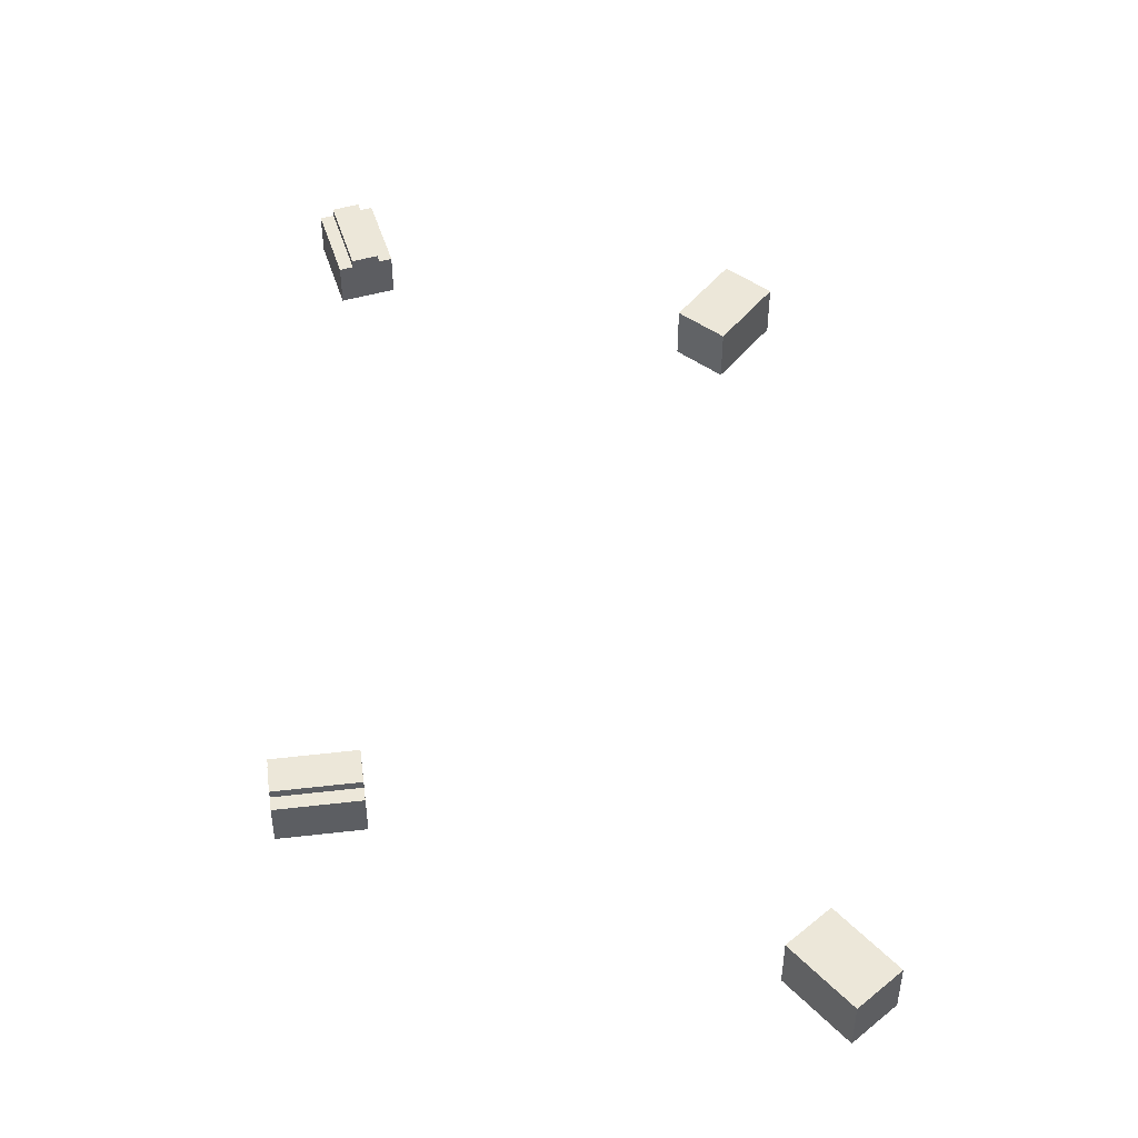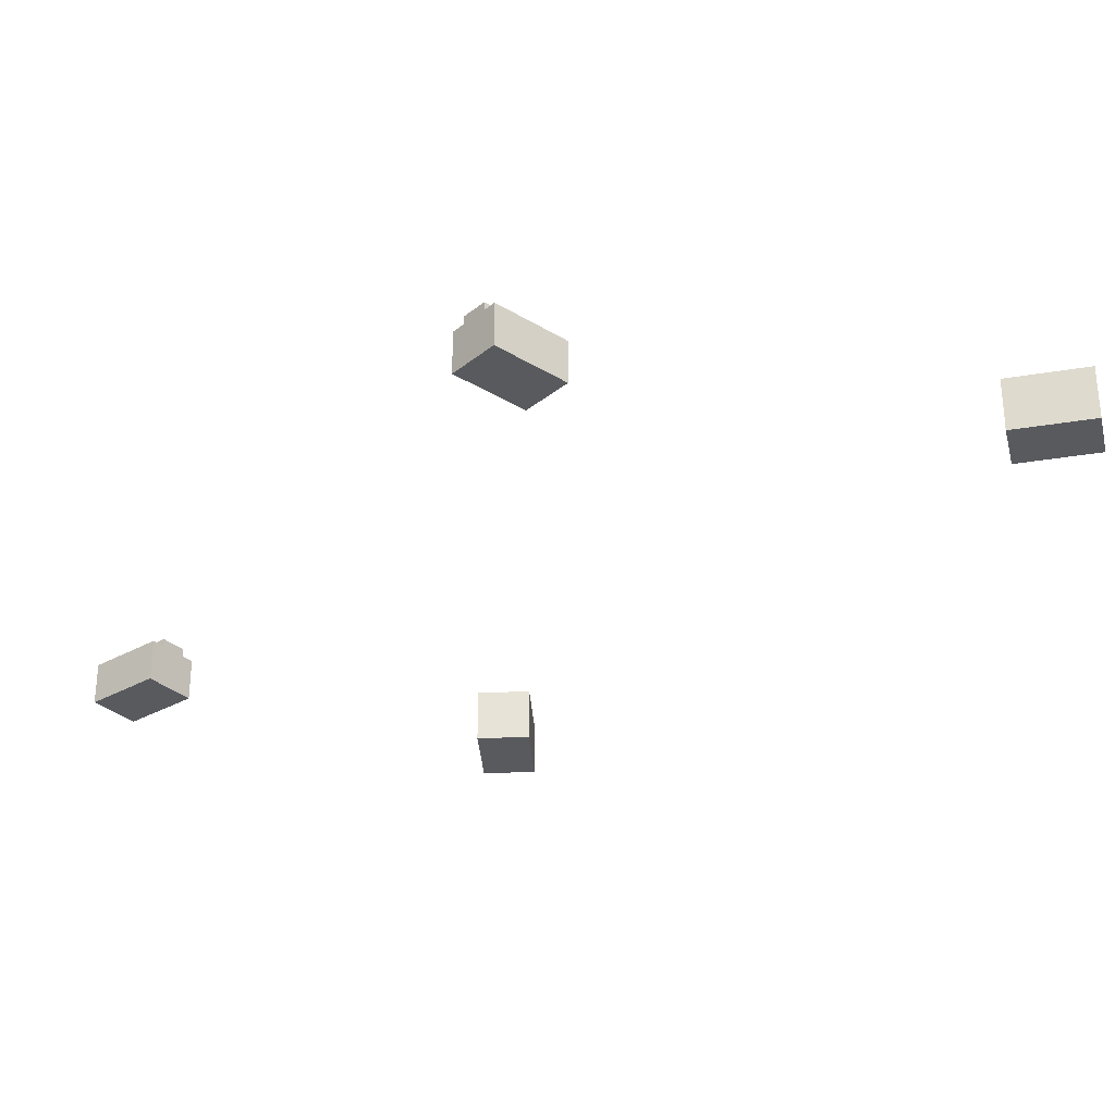
<metadata>
{"format":"obj","ext":"obj","renderer":"f3d","projection":"perspective","resolution":1024,"background":"white","views":[{"elev":49.7,"azim":137.7,"up":"+Y"},{"elev":-31.4,"azim":103.6,"up":"+Y"}]}
</metadata>
<code>
g ObjectsUnderwater
v -0.5 -0.5 0
v 0.5 0.5 0
v -0.5 0.5 0
v 0.5 -0.5 0
v -0.5 -0.5 1.5
v 0.5 0.5 1.5
v 0.5 -0.5 1.5
v -0.5 0.5 1.5
v -0.5 -0.5 0
v 0.5 -0.5 1.5
v 0.5 -0.5 0
v -0.5 -0.5 1.5
v 0.5 -0.5 0
v 0.5 0.5 1.5
v 0.5 0.5 0
v 0.5 -0.5 1.5
v 0.5 0.5 0
v -0.5 0.5 1.5
v -0.5 0.5 0
v 0.5 0.5 1.5
v -0.5 0.5 0
v -0.5 -0.5 1.5
v -0.5 -0.5 0
v -0.5 0.5 1.5
v 4.205 0.2964 9.427
v 4.062 -0.5036 9.632
v 4.062 0.2964 9.632
v 4.492 0.4464 9.017
v 4.492 0.2964 9.017
v 4.635 0.2964 8.812
v 4.635 -0.5036 8.812
v 4.205 0.4464 9.427
v 4.635 -0.5036 8.812
v 2.833 -0.5036 8.771
v 4.062 -0.5036 9.632
v 3.407 -0.5036 7.952
v 4.635 0.2964 8.812
v 3.407 -0.5036 7.952
v 4.635 -0.5036 8.812
v 3.407 0.2964 7.952
v 4.492 0.2964 9.017
v 3.407 0.2964 7.952
v 4.635 0.2964 8.812
v 3.263 0.2964 8.157
v 4.205 0.4464 9.427
v 3.263 0.4464 8.157
v 4.492 0.4464 9.017
v 2.977 0.4464 8.566
v 4.062 0.2964 9.632
v 2.977 0.2964 8.566
v 4.205 0.2964 9.427
v 2.833 0.2964 8.771
v 4.062 -0.5036 9.632
v 2.833 0.2964 8.771
v 4.062 0.2964 9.632
v 2.833 -0.5036 8.771
v 3.407 0.2964 7.952
v 2.833 -0.5036 8.771
v 3.407 -0.5036 7.952
v 3.263 0.2964 8.157
v 2.977 0.2964 8.566
v 2.833 0.2964 8.771
v 3.263 0.4464 8.157
v 2.977 0.4464 8.566
v 4.205 0.4464 9.427
v 2.977 0.2964 8.566
v 2.977 0.4464 8.566
v 4.205 0.2964 9.427
v 3.263 0.4464 8.157
v 4.492 0.2964 9.017
v 4.492 0.4464 9.017
v 3.263 0.2964 8.157
v -7.928 -0.5 11.43
v -7.754 0.5 12.42
v -7.928 0.5 11.43
v -7.754 -0.5 12.42
v -9.405 -0.5 11.69
v -9.232 0.5 12.68
v -9.232 -0.5 12.68
v -9.405 0.5 11.69
v -7.928 -0.5 11.43
v -9.232 -0.5 12.68
v -7.754 -0.5 12.42
v -9.405 -0.5 11.69
v -7.754 -0.5 12.42
v -9.232 0.5 12.68
v -7.754 0.5 12.42
v -9.232 -0.5 12.68
v -7.754 0.5 12.42
v -9.405 0.5 11.69
v -7.928 0.5 11.43
v -9.232 0.5 12.68
v -7.928 0.5 11.43
v -9.405 -0.5 11.69
v -7.928 -0.5 11.43
v -9.405 0.5 11.69
v -5.306 0.2964 18.73
v -5.533 -0.5036 18.62
v -5.533 0.2964 18.62
v -4.853 0.4464 18.94
v -4.853 0.2964 18.94
v -4.627 0.2964 19.04
v -4.627 -0.5036 19.04
v -5.306 0.4464 18.73
v -4.627 -0.5036 19.04
v -4.899 -0.5036 17.26
v -5.533 -0.5036 18.62
v -3.993 -0.5036 17.69
v -4.627 0.2964 19.04
v -3.993 -0.5036 17.69
v -4.627 -0.5036 19.04
v -3.993 0.2964 17.69
v -4.853 0.2964 18.94
v -3.993 0.2964 17.69
v -4.627 0.2964 19.04
v -4.219 0.2964 17.58
v -5.306 0.4464 18.73
v -4.219 0.4464 17.58
v -4.853 0.4464 18.94
v -4.672 0.4464 17.37
v -5.533 0.2964 18.62
v -4.672 0.2964 17.37
v -5.306 0.2964 18.73
v -4.899 0.2964 17.26
v -5.533 -0.5036 18.62
v -4.899 0.2964 17.26
v -5.533 0.2964 18.62
v -4.899 -0.5036 17.26
v -3.993 0.2964 17.69
v -4.899 -0.5036 17.26
v -3.993 -0.5036 17.69
v -4.219 0.2964 17.58
v -4.672 0.2964 17.37
v -4.899 0.2964 17.26
v -4.219 0.4464 17.58
v -4.672 0.4464 17.37
v -5.306 0.4464 18.73
v -4.672 0.2964 17.37
v -4.672 0.4464 17.37
v -5.306 0.2964 18.73
v -4.219 0.4464 17.58
v -4.853 0.2964 18.94
v -4.853 0.4464 18.94
v -4.219 0.2964 17.58
g ObjectsUnderwater_0
f 3 2 1
f 4 1 2
f 7 6 5
f 8 5 6
f 11 10 9
f 12 9 10
f 15 14 13
f 16 13 14
f 19 18 17
f 20 17 18
f 23 22 21
f 24 21 22
f 27 26 25
f 26 28 25
f 29 28 26
f 30 29 26
f 31 30 26
f 28 32 25
f 35 34 33
f 36 33 34
f 39 38 37
f 40 37 38
f 43 42 41
f 44 41 42
f 47 46 45
f 48 45 46
f 51 50 49
f 52 49 50
f 55 54 53
f 56 53 54
f 59 58 57
f 57 58 60
f 58 61 60
f 62 61 58
f 60 61 63
f 63 61 64
f 67 66 65
f 68 65 66
f 71 70 69
f 72 69 70
f 75 74 73
f 76 73 74
f 79 78 77
f 80 77 78
f 83 82 81
f 84 81 82
f 87 86 85
f 88 85 86
f 91 90 89
f 92 89 90
f 95 94 93
f 96 93 94
f 99 98 97
f 98 100 97
f 101 100 98
f 102 101 98
f 103 102 98
f 100 104 97
f 107 106 105
f 108 105 106
f 111 110 109
f 112 109 110
f 115 114 113
f 116 113 114
f 119 118 117
f 120 117 118
f 123 122 121
f 124 121 122
f 127 126 125
f 128 125 126
f 131 130 129
f 129 130 132
f 130 133 132
f 134 133 130
f 132 133 135
f 135 133 136
f 139 138 137
f 140 137 138
f 143 142 141
f 144 141 142

</code>
